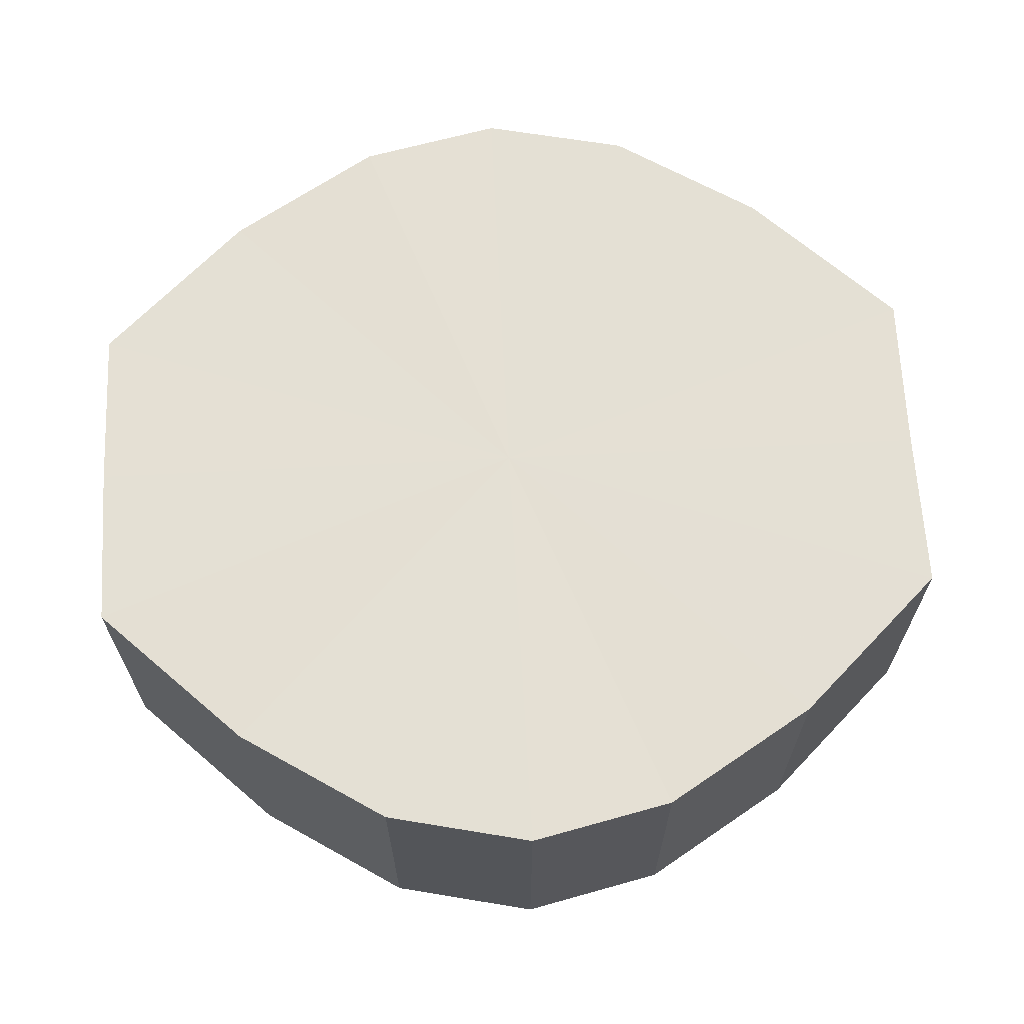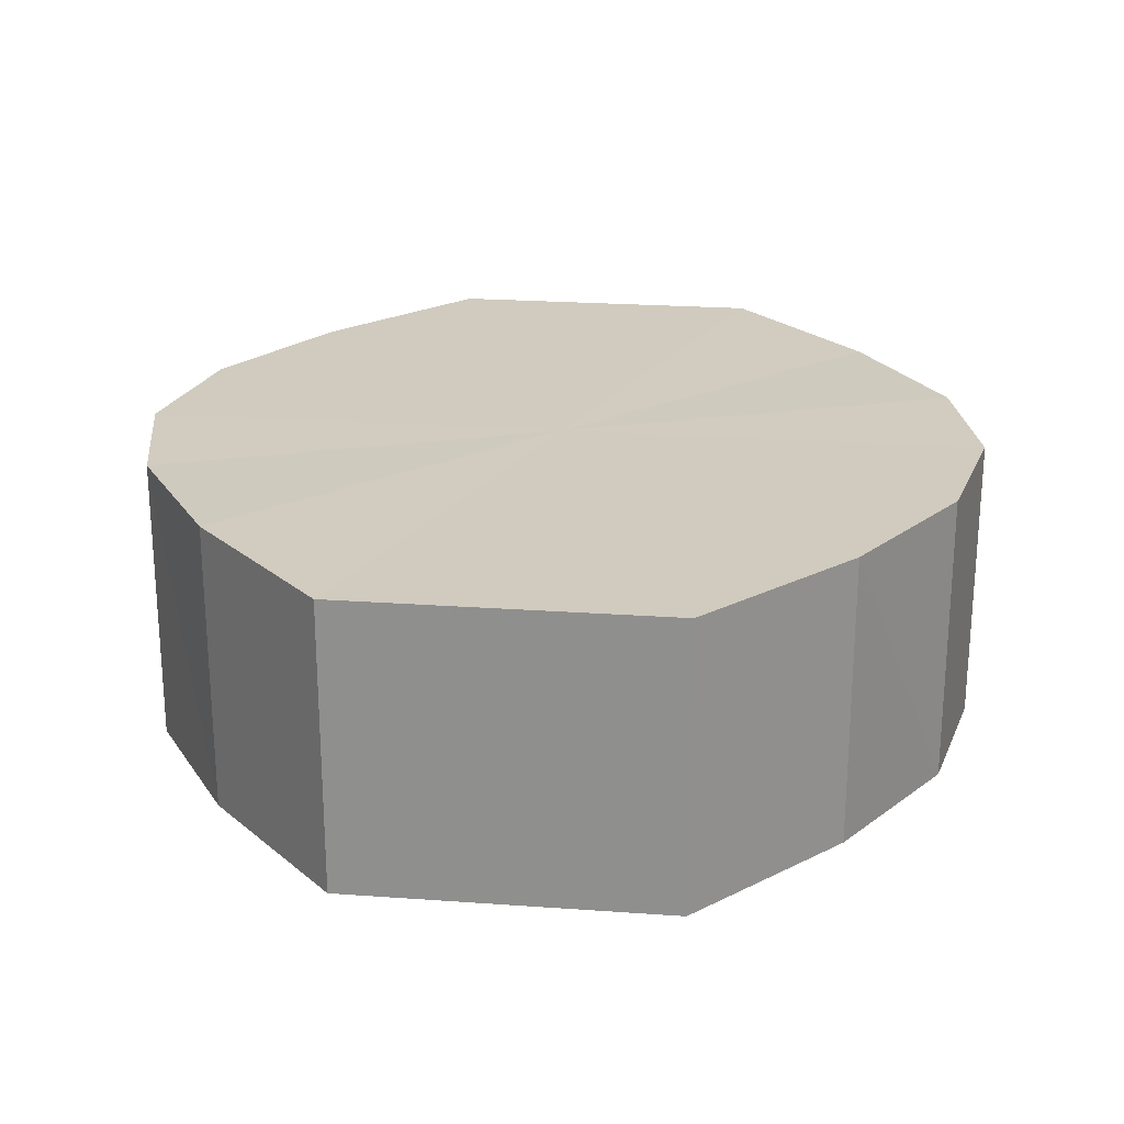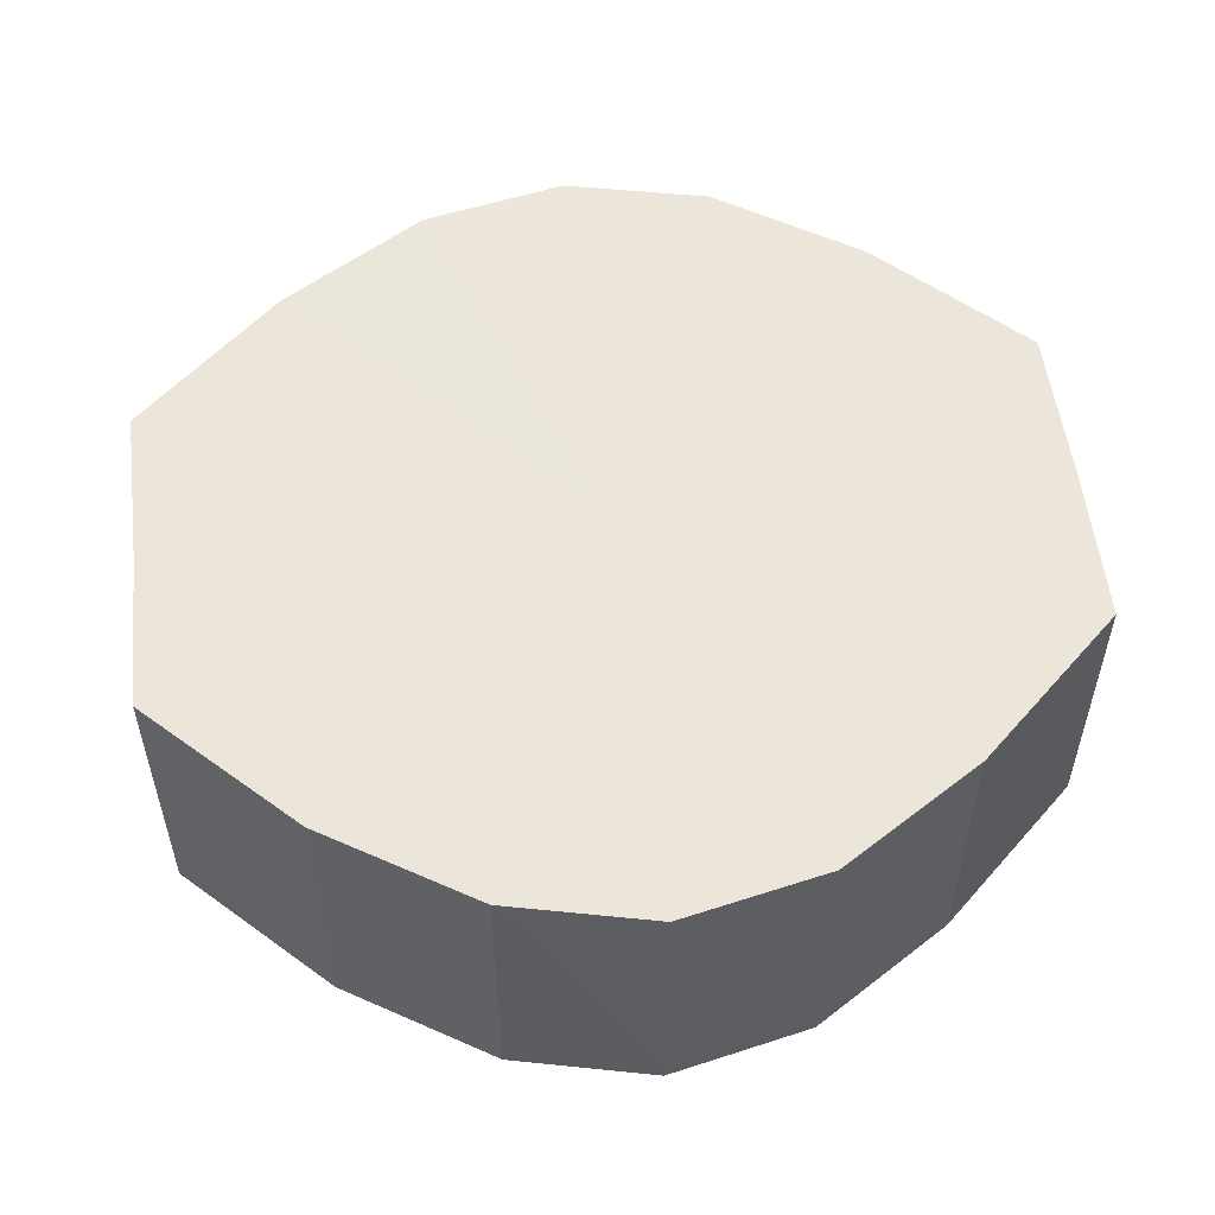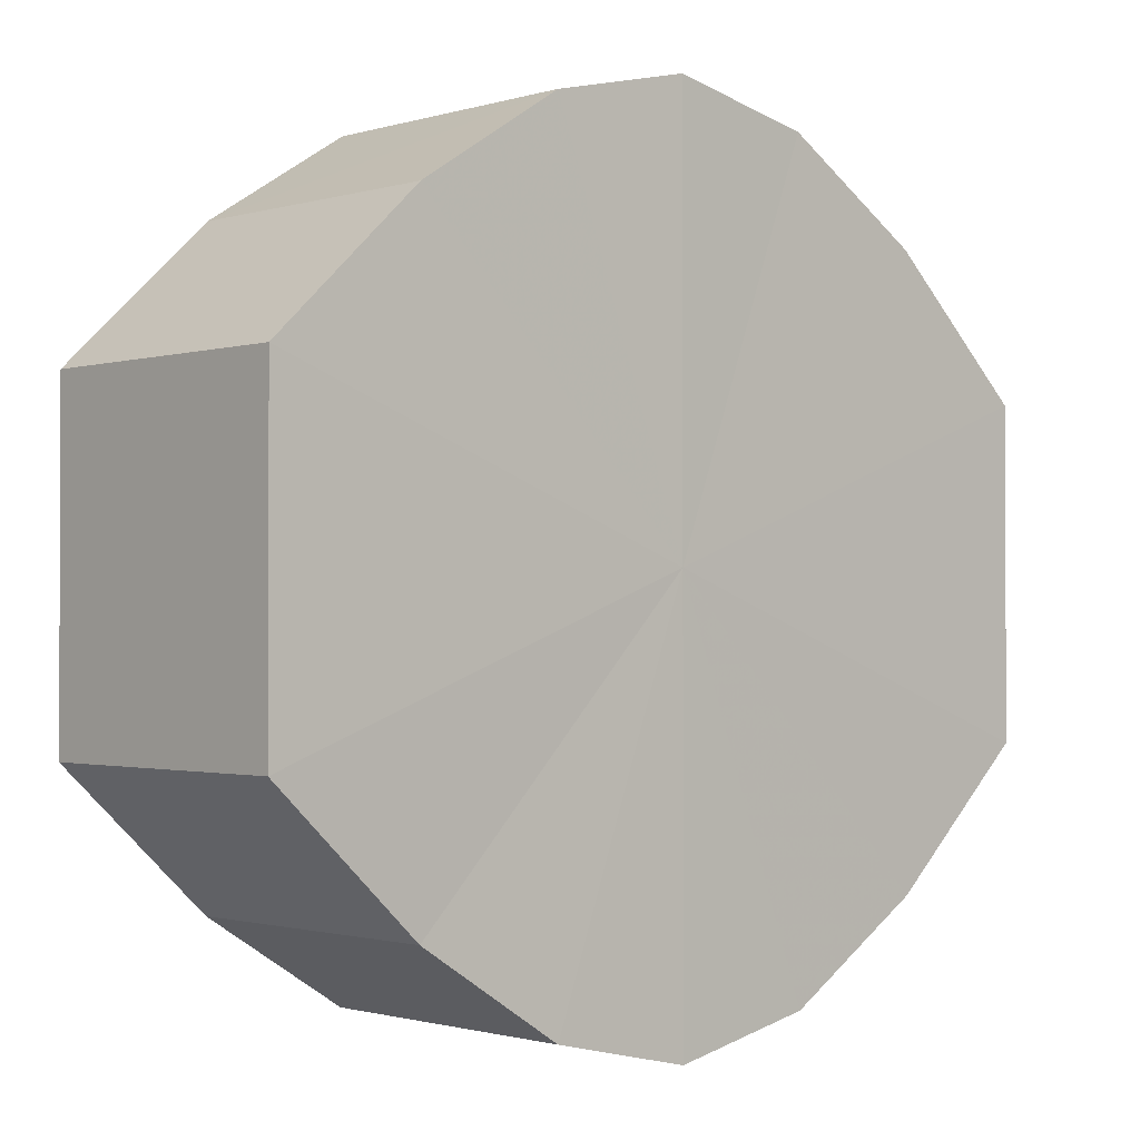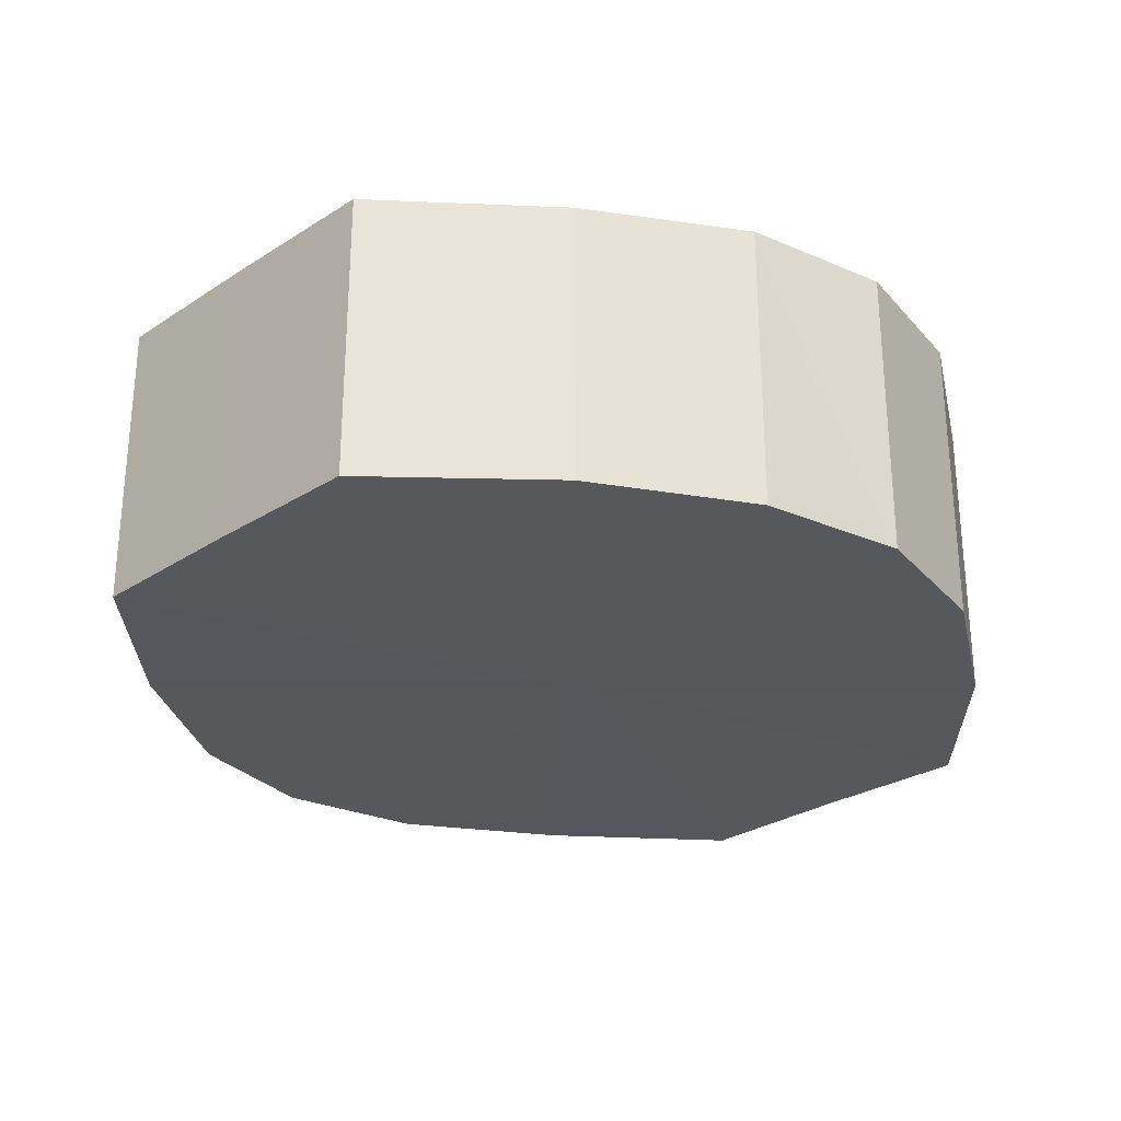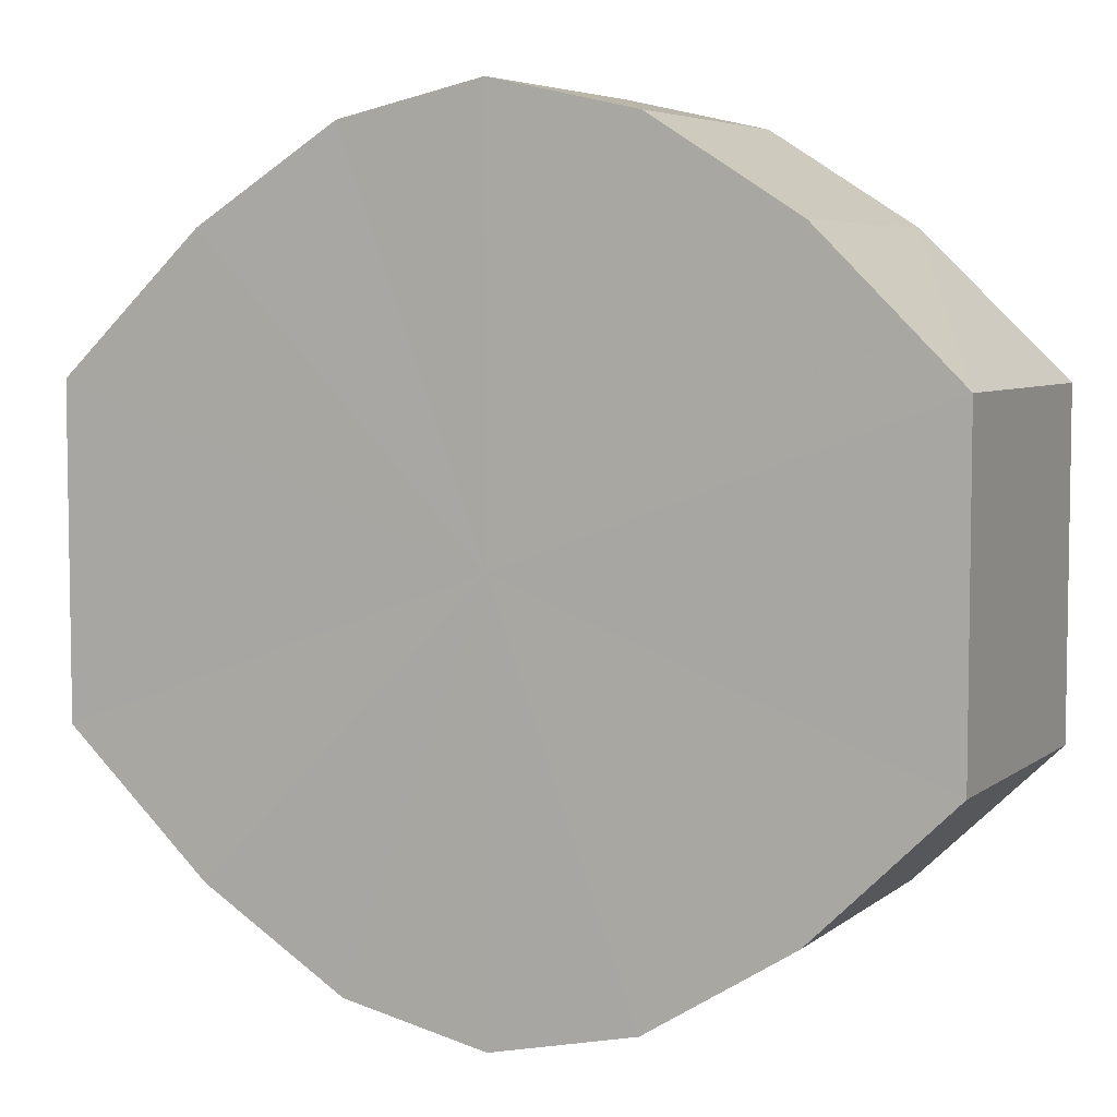
<metadata>
{"format":"obj","ext":"obj","renderer":"f3d","projection":"perspective","resolution":1024,"background":"white","views":[{"elev":66.0,"azim":177.1,"up":"+Y"},{"elev":23.6,"azim":96.7,"up":"+Y"},{"elev":54.3,"azim":173.5,"up":"+Y"},{"elev":-1.2,"azim":-42.3,"up":"+Z"},{"elev":-28.0,"azim":134.5,"up":"+Y"},{"elev":5.6,"azim":-154.2,"up":"+Z"}]}
</metadata>
<code>
o 1742
v 2229 1871 7.844
v 2229 1871 7.842
v 2229 1871 7.844
v 2229 1871 7.835
v 2229 1871 7.842
v 2229 1871 7.842
v 2229 1871 7.842
v 2229 1871 7.826
v 2229 1871 7.835
v 2229 1871 7.835
v 2229 1871 7.835
v 2229 1871 7.814
v 2229 1871 7.826
v 2229 1871 7.826
v 2229 1871 7.826
v 2229 1871 7.803
v 2229 1871 7.814
v 2229 1871 7.814
v 2229 1871 7.814
v 2229 1871 7.794
v 2229 1871 7.803
v 2229 1871 7.803
v 2229 1871 7.803
v 2229 1871 7.787
v 2229 1871 7.794
v 2229 1871 7.794
v 2229 1871 7.794
v 2229 1871 7.785
v 2229 1871 7.787
v 2229 1871 7.787
v 2229 1871 7.787
v 2229 1871 7.785
v 2229 1871 7.844
v 2229 1871 7.842
v 2229 1871 7.842
v 2229 1871 7.835
v 2229 1871 7.835
v 2229 1871 7.842
v 2229 1871 7.844
v 2229 1871 7.835
v 2229 1871 7.842
v 2229 1871 7.826
v 2229 1871 7.826
v 2229 1871 7.826
v 2229 1871 7.835
v 2229 1871 7.814
v 2229 1871 7.826
v 2229 1871 7.814
v 2229 1871 7.814
v 2229 1871 7.803
v 2229 1871 7.814
v 2229 1871 7.794
v 2229 1871 7.803
v 2229 1871 7.803
v 2229 1871 7.803
v 2229 1871 7.787
v 2229 1871 7.794
v 2229 1871 7.785
v 2229 1871 7.787
v 2229 1871 7.794
v 2229 1871 7.794
v 2229 1871 7.787
v 2229 1871 7.785
v 2229 1871 7.787
v 2229 1871 7.814
v 2229 1871 7.842
v 2229 1871 7.844
v 2229 1871 7.835
v 2229 1871 7.842
v 2229 1871 7.826
v 2229 1871 7.835
v 2229 1871 7.814
v 2229 1871 7.826
v 2229 1871 7.803
v 2229 1871 7.814
v 2229 1871 7.794
v 2229 1871 7.803
v 2229 1871 7.787
v 2229 1871 7.794
v 2229 1871 7.785
v 2229 1871 7.787
v 2229 1871 7.814
v 2229 1871 7.844
v 2229 1871 7.842
v 2229 1871 7.842
v 2229 1871 7.835
v 2229 1871 7.835
v 2229 1871 7.826
v 2229 1871 7.826
v 2229 1871 7.814
v 2229 1871 7.814
v 2229 1871 7.803
v 2229 1871 7.803
v 2229 1871 7.794
v 2229 1871 7.794
v 2229 1871 7.787
v 2229 1871 7.787
v 2229 1871 7.785
f 1 2 3
f 2 4 5
f 6 1 7
f 4 8 9
f 10 6 11
f 8 12 13
f 14 10 15
f 12 16 17
f 18 14 19
f 16 20 21
f 22 18 23
f 20 24 25
f 26 22 27
f 24 28 29
f 30 26 31
f 28 30 32
f 33 34 35
f 35 36 37
f 38 39 33
f 40 41 38
f 37 42 43
f 44 45 40
f 46 47 44
f 43 48 49
f 50 51 46
f 52 53 50
f 49 54 55
f 56 57 52
f 58 59 56
f 55 60 61
f 62 63 58
f 61 64 62
f 65 66 67
f 65 68 66
f 65 67 69
f 65 70 68
f 65 69 71
f 65 72 70
f 65 71 73
f 65 74 72
f 65 73 75
f 65 76 74
f 65 75 77
f 65 78 76
f 65 77 79
f 65 80 78
f 65 79 81
f 65 81 80
f 82 83 84
f 82 85 83
f 82 84 86
f 82 87 85
f 82 86 88
f 82 89 87
f 82 88 90
f 82 91 89
f 82 90 92
f 82 93 91
f 82 92 94
f 82 95 93
f 82 94 96
f 82 97 95
f 82 96 98
f 82 98 97

</code>
